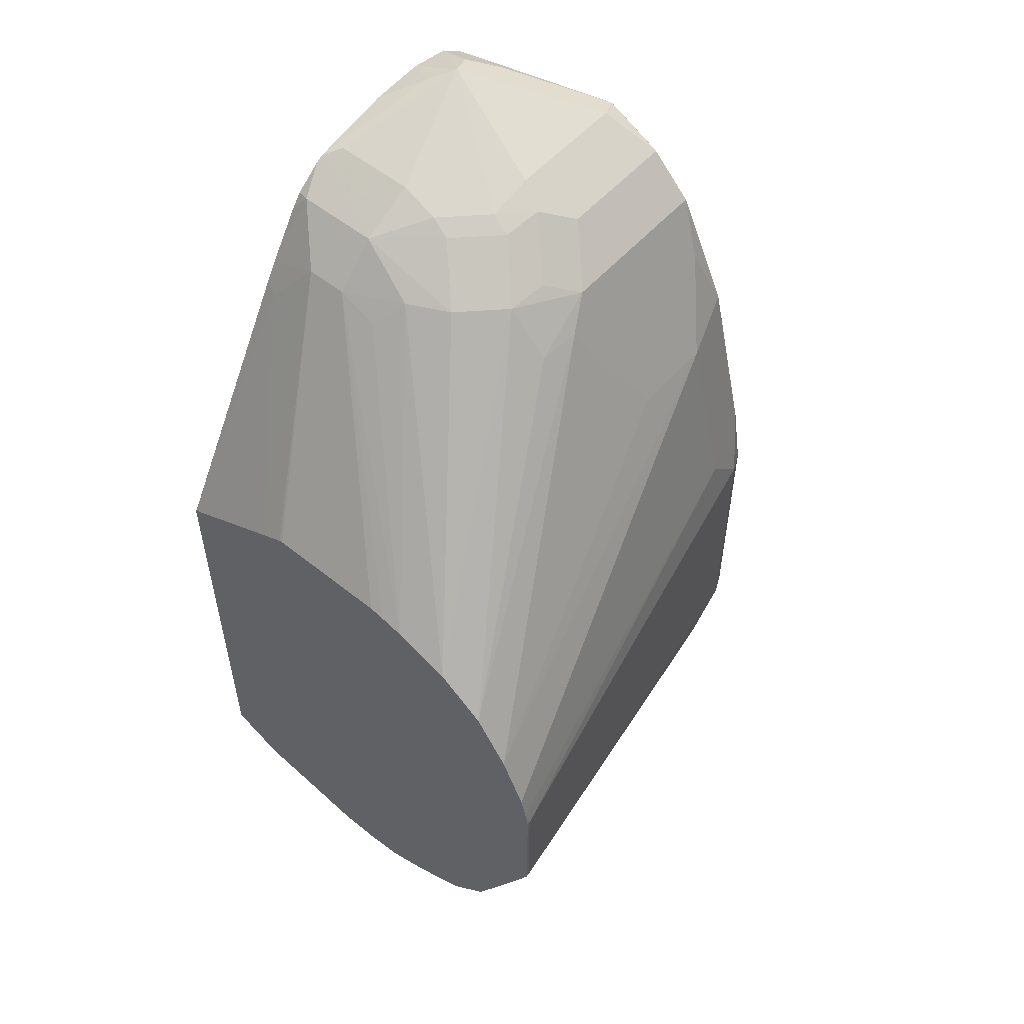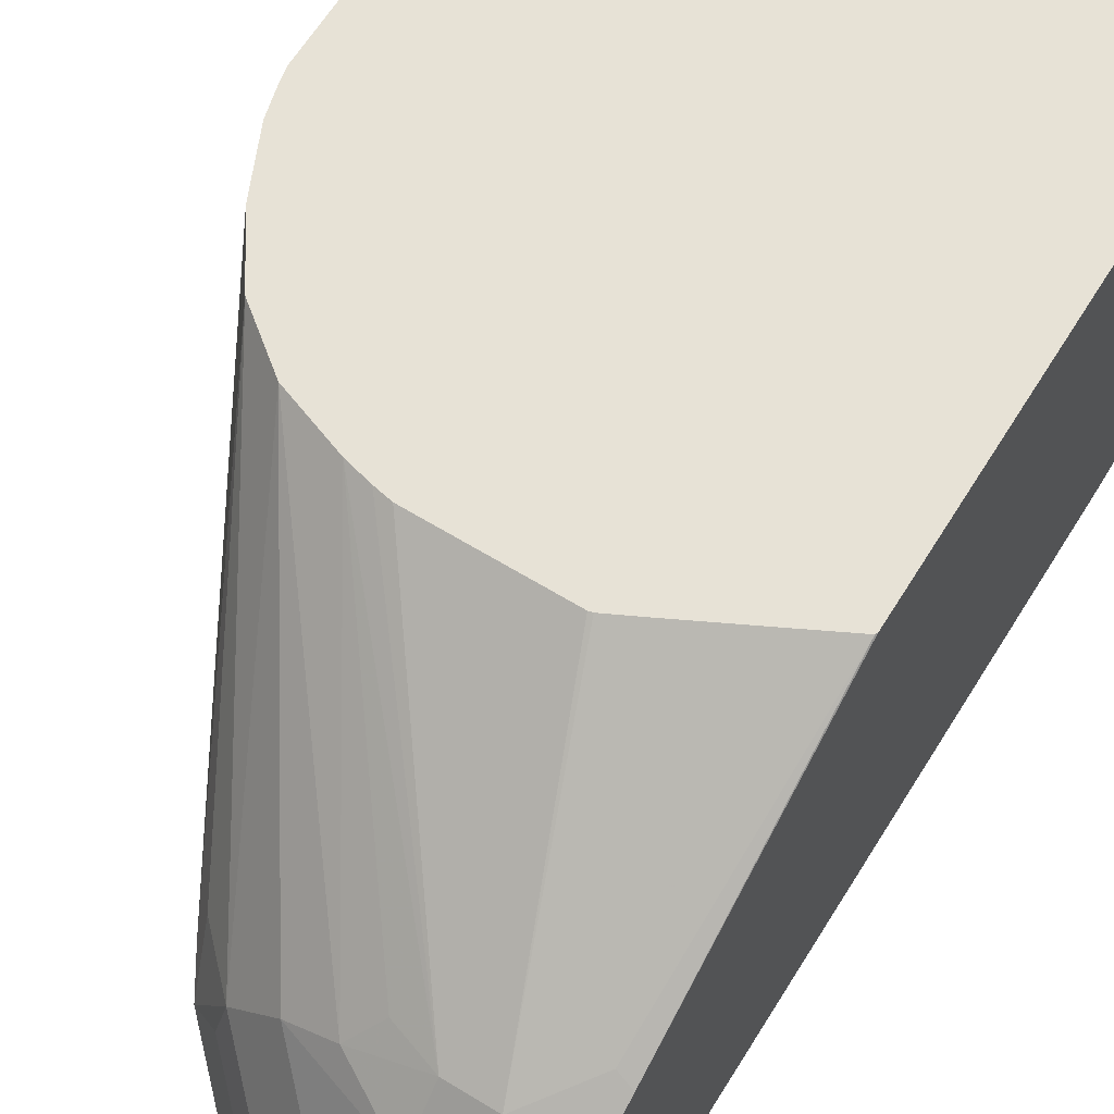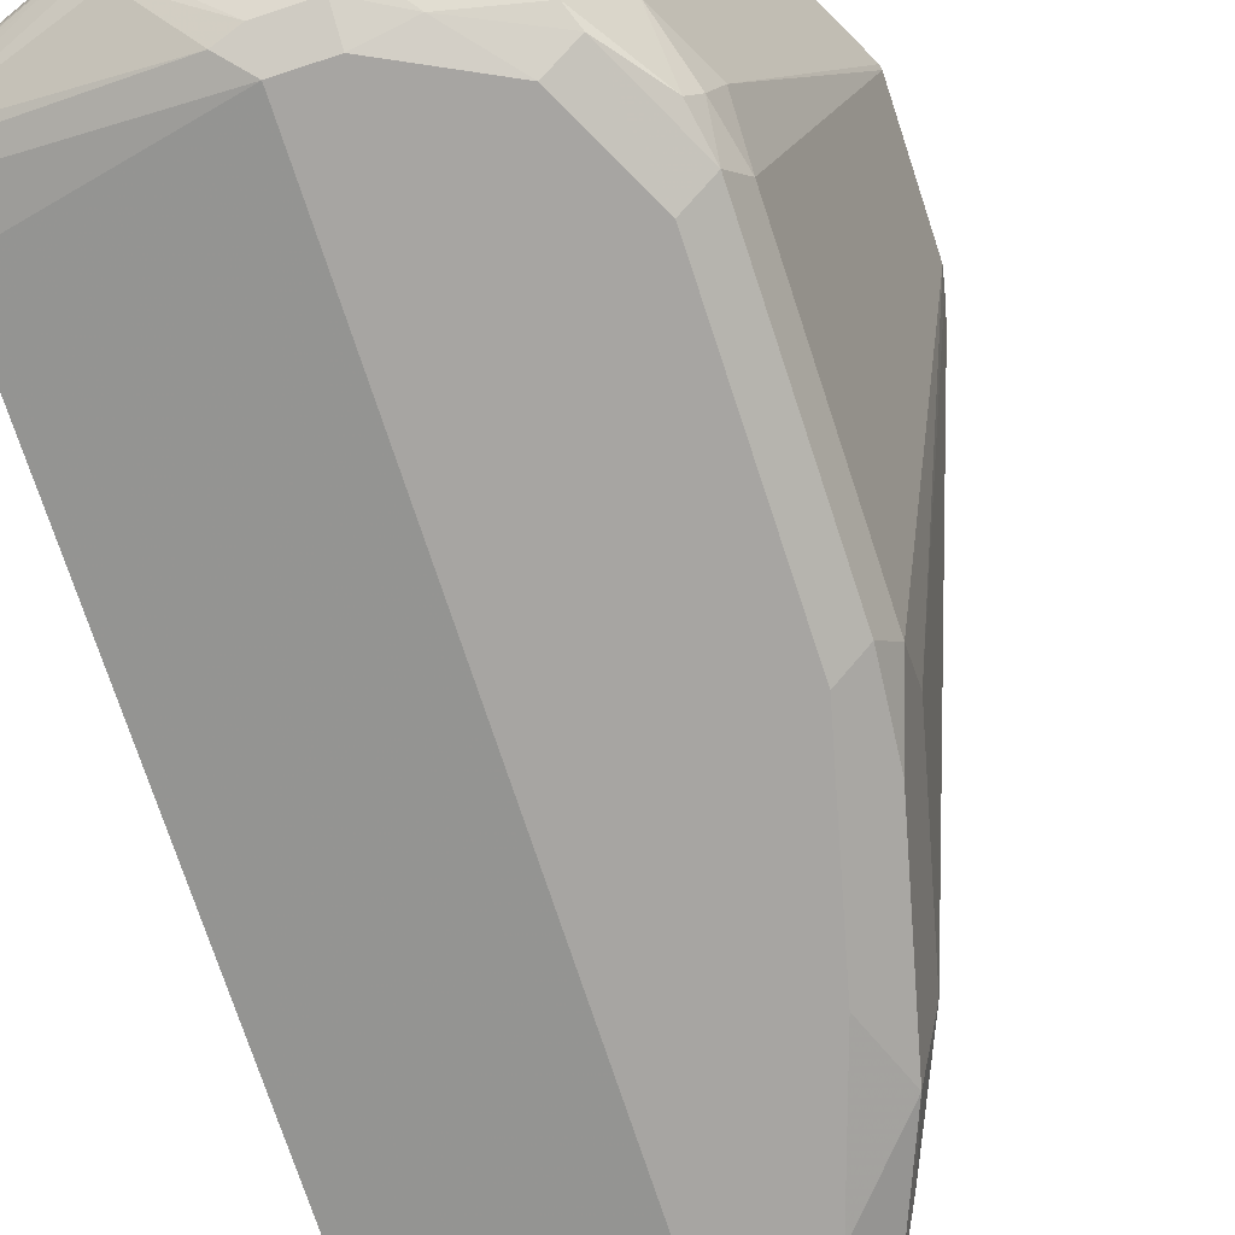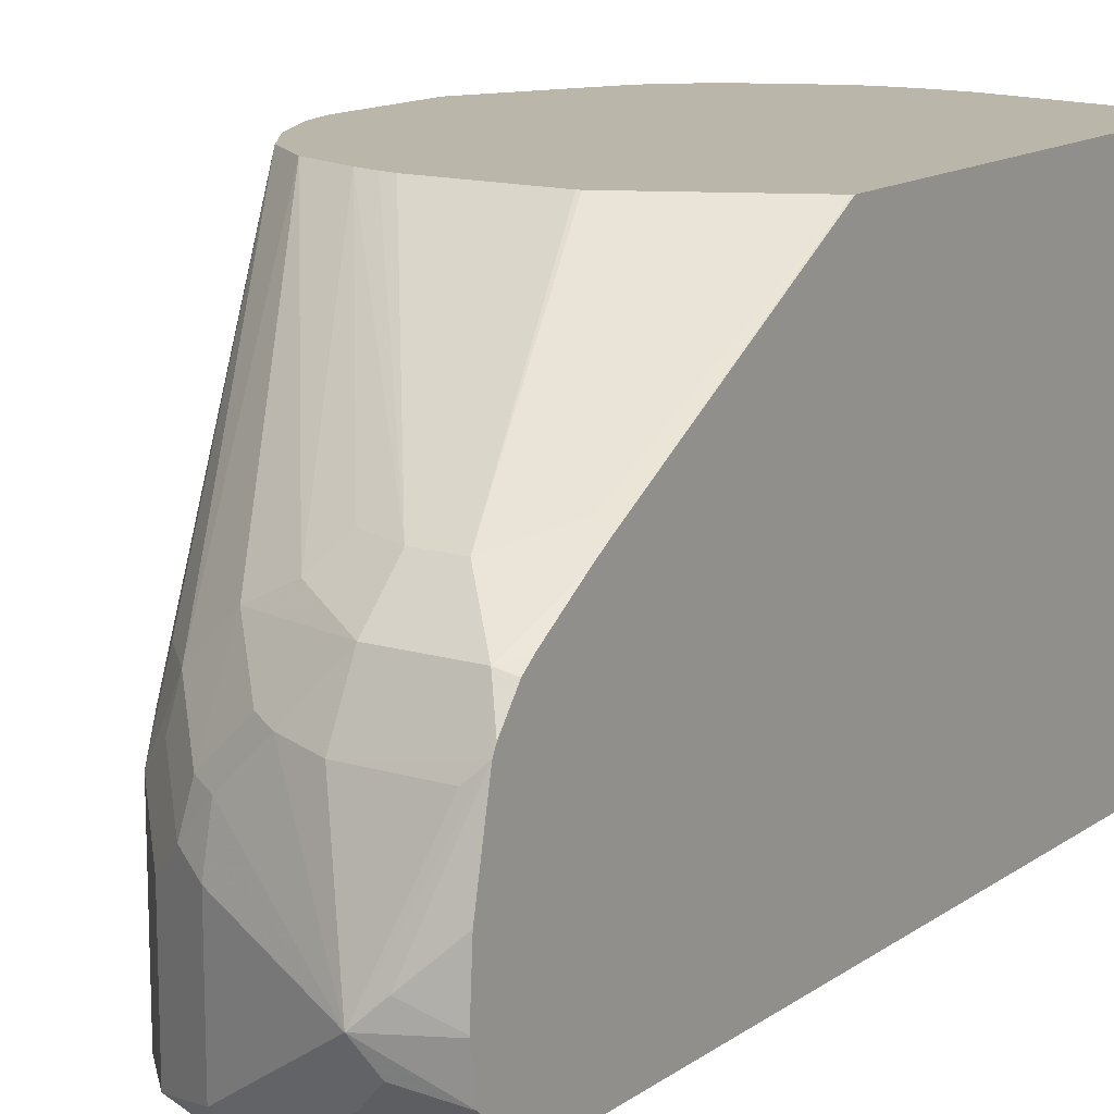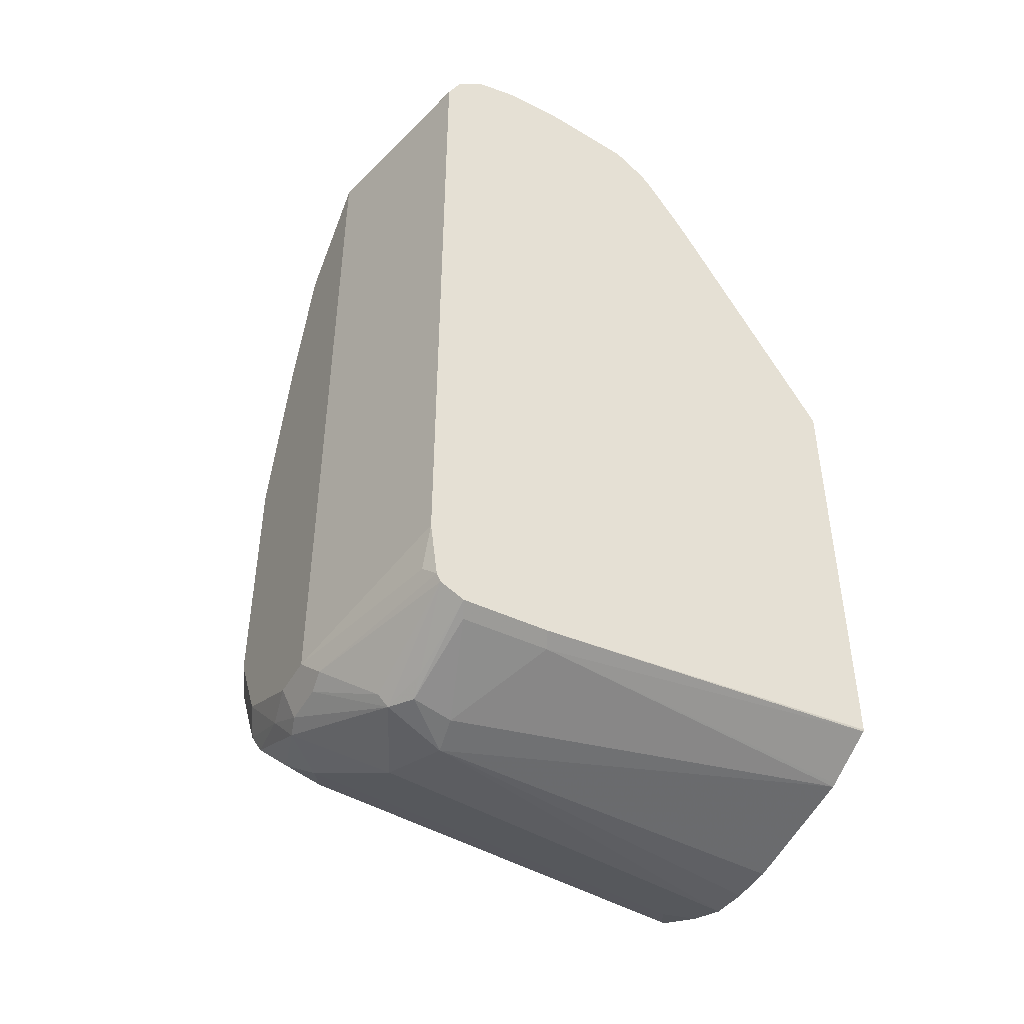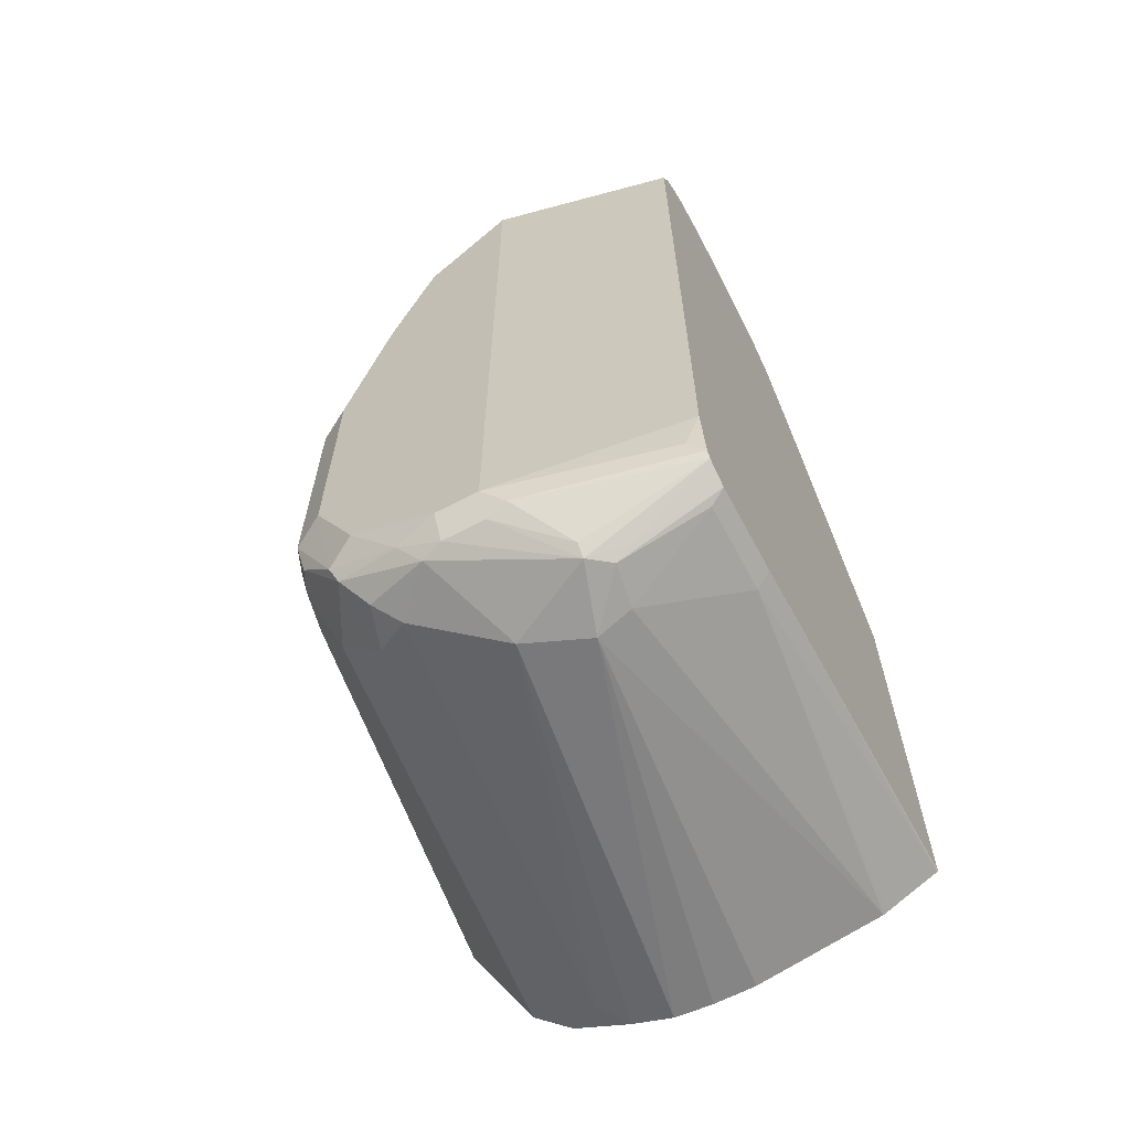
<metadata>
{"format":"obj","ext":"obj","renderer":"f3d","projection":"perspective","resolution":1024,"background":"white","views":[{"elev":54.3,"azim":-139.5,"up":"+Z"},{"elev":63.6,"azim":31.8,"up":"+Y"},{"elev":-73.9,"azim":-161.8,"up":"+Y"},{"elev":13.8,"azim":33.9,"up":"+Y"},{"elev":-45.8,"azim":61.6,"up":"+Z"},{"elev":-64.2,"azim":28.1,"up":"+Z"}]}
</metadata>
<code>
v 0.241 -0.6412 -0.3523
v 0.2611 -0.8235 -0.3615
v 0.2209 -0.6412 -0.3523
v 0.3013 -0.6412 -0.3414
v 0.2778 -0.8269 -0.3582
v 0.2812 -0.8461 -0.3565
v 0.2711 -0.8536 -0.3565
v 0.231 -0.8336 -0.3565
v 0.2024 -0.6412 -0.3501
v 0.3028 -0.6412 -0.3407
v 0.3214 -0.8034 -0.3414
v 0.3214 -0.8436 -0.3414
v 0.2912 -0.8486 -0.3515
v 0.3285 -0.8472 -0.3379
v 0.2711 -0.8587 -0.3515
v 0.241 -0.8771 -0.3347
v 0.2209 -0.8771 -0.3347
v 0.2109 -0.8737 -0.3364
v 0.3285 -0.8582 -0.3324
v 0.1808 -0.6428 -0.3414
v 0.1818 -0.6412 -0.342
v 0.1908 -0.8536 -0.3364
v 0.1707 -0.6528 -0.3364
v 0.3229 -0.6412 -0.3307
v 0.3285 -0.807 -0.3379
v 0.3281 -0.6412 -0.3281
v 0.2511 -0.8788 -0.3314
v 0.2209 -0.8838 -0.3214
v 0.2009 -0.8788 -0.3239
v 0.1707 -0.8737 -0.3163
v 0.1808 -0.8637 -0.3289
v 0.3285 -0.8601 -0.3285
v 0.154 -0.6428 -0.3281
v 0.154 -0.6412 -0.3281
v 0.1741 -0.8436 -0.3281
v 0.3284 -0.6412 -0.3274
v 0.3285 -0.6412 -0.3272
v 0.3214 -0.8637 -0.3214
v 0.241 -0.8838 -0.3214
v 0.1808 -0.8838 -0.3013
v 0.1674 -0.8771 -0.308
v 0.1507 -0.8737 -0.2862
v 0.154 -0.8436 -0.308
v 0.3285 -0.8637 -0.3013
v 0.1339 -0.6428 -0.308
v 0.1339 -0.6412 -0.308
v 0.3285 -0.6412 -0.1147
v 0.241 -0.8838 0.04016
v 0.1607 -0.8838 -0.2611
v 0.1473 -0.8771 -0.2678
v 0.1456 -0.8637 -0.2837
v 0.1473 -0.8436 -0.2946
v 0.1008 -0.6412 -0.2427
v 0.107 -0.6412 -0.2551
v 0.3285 -0.8637 0.04016
v 0.1201 -0.6412 -0.281
v 0.3281 -0.6412 -0.1138
v 0.3285 -0.7116 0.004259
v 0.2477 -0.8771 0.05353
v 0.231 -0.8737 0.0502
v 0.2143 -0.8704 0.04686
v 0.2243 -0.8804 0.03679
v 0.2209 -0.8838 0.02005
v 0.1607 -0.8838 -0.1406
v 0.1473 -0.8771 -0.1473
v 0.1406 -0.8637 -0.2611
v 0.1406 -0.8436 -0.2812
v 0.1004 -0.6428 -0.241
v 0.1004 -0.6412 -0.241
v 0.3285 -0.8572 0.05309
v 0.3011 -0.6412 -0.1001
v 0.3214 -0.7081 0.002485
v 0.3285 -0.7175 0.01369
v 0.3285 -0.857 0.05353
v 0.2946 -0.8503 0.06694
v 0.241 -0.8637 0.06023
v 0.2143 -0.8101 0.04686
v 0.1942 -0.8704 0.02675
v 0.2042 -0.8804 0.01672
v 0.2009 -0.8838 -2.358e-05
v 0.1808 -0.8838 -0.06028
v 0.1707 -0.8737 -0.03017
v 0.1507 -0.8737 -0.1105
v 0.1406 -0.8637 -0.1406
v 0.1004 -0.6428 -0.1807
v 0.1004 -0.6412 -0.1807
v 0.2876 -0.6412 -0.09324
v 0.3013 -0.7164 0.02675
v 0.2752 -0.6412 -0.08692
v 0.3214 -0.7365 0.04686
v 0.3285 -0.7341 0.03852
v 0.3285 -0.8436 0.06313
v 0.308 -0.8369 0.07364
v 0.3013 -0.8235 0.08034
v 0.241 -0.8034 0.06023
v 0.2076 -0.7766 0.03346
v 0.1942 -0.79 0.02675
v 0.2276 -0.7967 0.05353
v 0.1875 -0.857 0.01339
v 0.1808 -0.8637 -2.358e-05
v 0.1607 -0.8436 -0.04021
v 0.164 -0.8603 -0.04354
v 0.1607 -0.8637 -0.06028
v 0.1406 -0.8436 -0.1205
v 0.1019 -0.6412 -0.1732
v 0.2812 -0.7164 0.02675
v 0.2628 -0.6412 -0.08074
v 0.2611 -0.6412 -0.08035
v 0.3285 -0.7389 0.04449
v 0.2812 -0.7365 0.04686
v 0.3285 -0.7561 0.05668
v 0.3285 -0.7523 0.05474
v 0.3285 -0.8235 0.06672
v 0.3147 -0.8235 0.07364
v 0.3113 -0.8135 0.07528
v 0.3214 -0.7633 0.06023
v 0.2812 -0.7633 0.06023
v 0.2611 -0.7608 0.05521
v 0.241 -0.7808 0.05521
v 0.231 -0.7783 0.0502
v 0.2109 -0.7583 0.03013
v 0.1908 -0.7583 0.01001
v 0.1875 -0.7766 0.01339
v 0.1674 -0.8369 -0.0268
v 0.1607 -0.8034 -0.04021
v 0.1162 -0.6412 -0.1363
v 0.1047 -0.6412 -0.1622
v 0.2611 -0.7156 0.02005
v 0.2511 -0.7281 0.03013
v 0.2009 -0.6412 -0.08035
v 0.1933 -0.6412 -0.08186
v 0.1823 -0.6412 -0.08463
v 0.231 -0.7382 0.03013
v 0.2511 -0.7583 0.0502
v 0.3285 -0.7963 0.06508
v 0.3285 -0.8228 0.06672
v 0.1549 -0.6412 -0.09467
v 0.1323 -0.6412 -0.1122
v 0.1674 -0.7967 -0.0268
f 73 88 90
f 74 93 75
f 74 92 93
f 73 90 91
f 72 89 88
f 66 84 85
f 72 88 73
f 71 87 72
f 68 86 69
f 68 85 86
f 66 85 68
f 76 94 95
f 72 87 89
f 77 96 97
f 84 104 85
f 78 97 123
f 48 62 63
f 84 101 104
f 84 103 101
f 82 84 83
f 82 103 84
f 82 102 103
f 77 95 98
f 82 101 102
f 80 82 81
f 78 80 79
f 78 82 80
f 78 100 82
f 78 99 100
f 78 123 99
f 82 100 101
f 66 68 67
f 59 93 94
f 65 82 83
f 85 105 86
f 49 64 65
f 49 65 50
f 50 65 84
f 50 84 66
f 50 66 51
f 51 66 67
f 51 67 52
f 52 67 53
f 53 68 69
f 53 67 68
f 55 70 59
f 57 71 72
f 57 72 58
f 58 72 73
f 59 70 74
f 59 74 75
f 64 82 65
f 64 81 82
f 62 80 63
f 62 79 80
f 61 95 77
f 61 76 95
f 65 83 84
f 61 79 62
f 61 97 78
f 61 77 97
f 60 76 61
f 59 76 60
f 59 94 76
f 59 75 93
f 61 78 79
f 85 104 105
f 101 139 125
f 88 110 90
f 106 128 129
f 106 129 110
f 106 130 131
f 106 131 132
f 106 132 128
f 110 129 133
f 110 133 134
f 110 134 118
f 110 118 117
f 110 117 111
f 111 117 116
f 111 115 135
f 113 136 114
f 114 136 115
f 101 103 102
f 115 136 135
f 118 120 119
f 120 134 133
f 120 133 121
f 121 133 137
f 121 137 138
f 121 138 122
f 122 138 123
f 123 138 126
f 123 126 139
f 125 139 126
f 128 132 129
f 129 132 137
f 129 137 133
f 48 61 62
f 118 134 120
f 101 105 104
f 101 127 105
f 101 126 127
f 88 89 107
f 88 107 108
f 88 108 130
f 88 130 106
f 90 109 91
f 90 110 111
f 90 111 112
f 90 112 109
f 92 113 114
f 92 114 94
f 92 94 93
f 94 114 115
f 94 115 111
f 94 111 116
f 94 116 117
f 94 117 118
f 94 118 119
f 101 125 126
f 101 124 139
f 99 101 100
f 99 124 101
f 99 139 124
f 99 123 139
f 88 106 110
f 98 119 120
f 97 121 122
f 96 98 120
f 96 121 97
f 96 120 121
f 95 119 98
f 94 119 95
f 97 122 123
f 48 60 61
f 77 98 96
f 48 55 59
f 2 8 9
f 2 9 3
f 2 4 5
f 4 10 11
f 4 11 5
f 5 11 12
f 5 12 6
f 6 13 7
f 6 12 14
f 6 14 13
f 7 15 16
f 7 16 17
f 7 17 18
f 7 18 8
f 2 7 8
f 7 13 19
f 8 20 21
f 8 18 22
f 8 22 23
f 8 23 20
f 10 24 11
f 11 25 14
f 11 14 12
f 11 24 26
f 11 26 25
f 13 14 19
f 14 25 37
f 14 37 47
f 14 47 58
f 14 58 73
f 7 19 15
f 2 6 7
f 2 5 6
f 1 4 2
f 1 2 3
f 1 3 9
f 1 9 21
f 1 21 34
f 1 34 46
f 1 46 56
f 1 56 54
f 1 54 53
f 1 53 69
f 1 69 86
f 1 86 105
f 1 105 127
f 1 127 126
f 1 126 138
f 1 138 137
f 1 137 132
f 1 132 131
f 1 10 4
f 1 24 10
f 1 26 24
f 1 36 26
f 1 37 36
f 1 47 37
f 14 73 91
f 1 57 47
f 1 87 71
f 1 89 87
f 1 107 89
f 1 108 107
f 1 130 108
f 1 131 130
f 1 71 57
f 14 91 109
f 8 21 9
f 14 112 111
f 28 80 81
f 28 81 64
f 28 64 49
f 28 49 40
f 28 40 29
f 29 40 41
f 29 41 30
f 30 41 42
f 30 42 43
f 30 43 35
f 30 35 31
f 32 44 38
f 14 109 112
f 33 45 46
f 33 46 34
f 35 43 45
f 38 44 39
f 47 57 58
f 45 56 46
f 45 54 56
f 43 54 45
f 43 53 54
f 43 52 53
f 28 63 80
f 43 51 52
f 42 50 51
f 41 50 42
f 41 49 50
f 40 49 41
f 39 55 48
f 39 44 55
f 42 51 43
f 28 48 63
f 33 35 45
f 27 39 28
f 28 39 48
f 14 135 136
f 14 136 113
f 14 113 92
f 14 92 74
f 14 74 70
f 14 70 55
f 14 55 44
f 14 44 32
f 14 32 19
f 15 19 27
f 15 27 16
f 16 27 17
f 17 27 28
f 48 59 60
f 14 111 135
f 17 29 18
f 17 28 29
f 27 32 38
f 25 36 37
f 25 26 36
f 23 35 33
f 22 35 23
f 22 31 35
f 27 38 39
f 21 23 33
f 20 23 21
f 19 32 27
f 18 31 22
f 18 30 31
f 18 29 30
f 21 33 34

</code>
